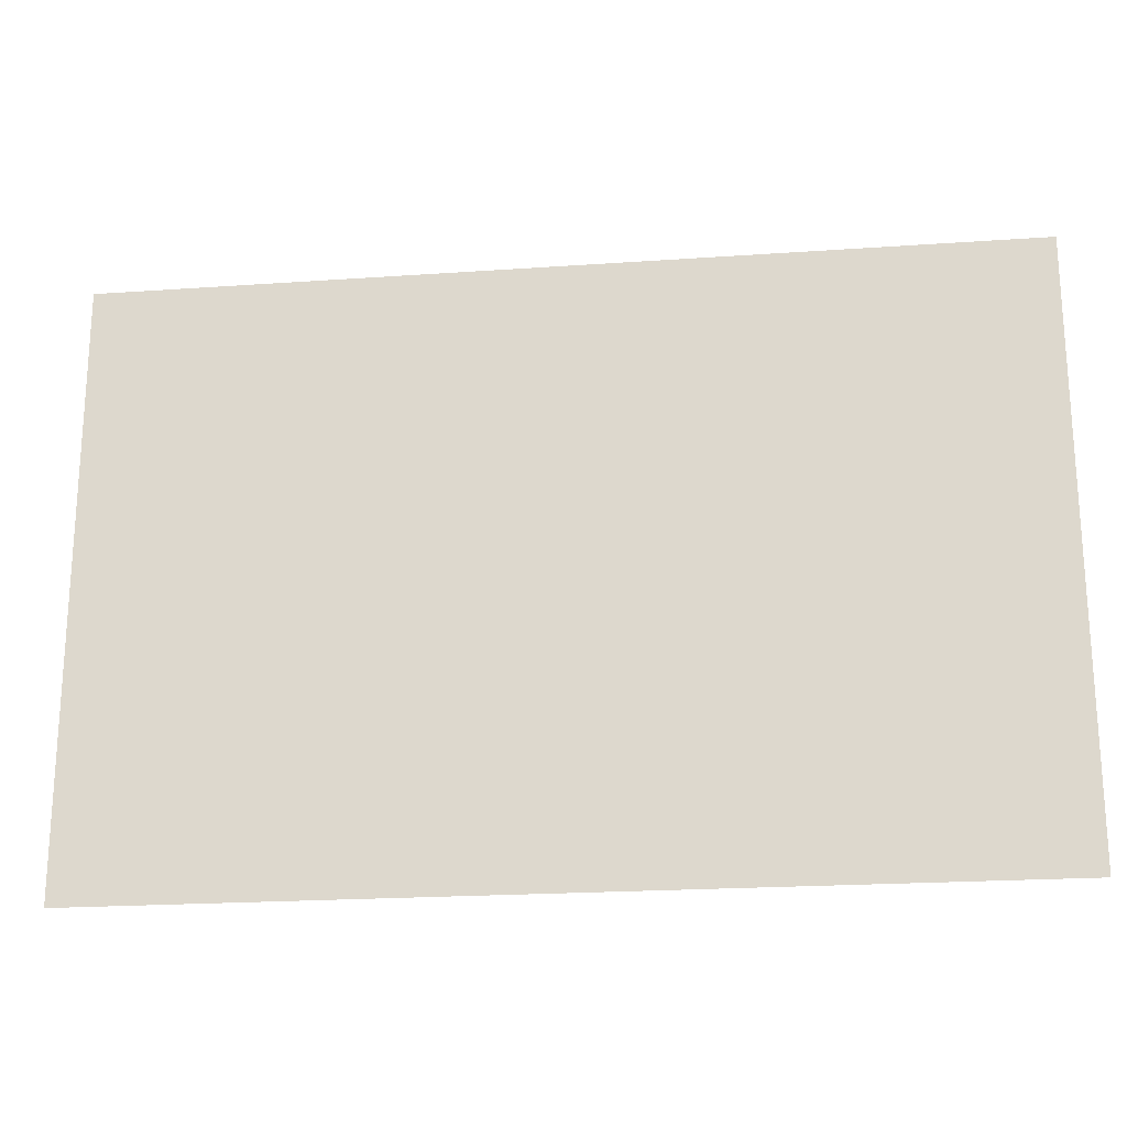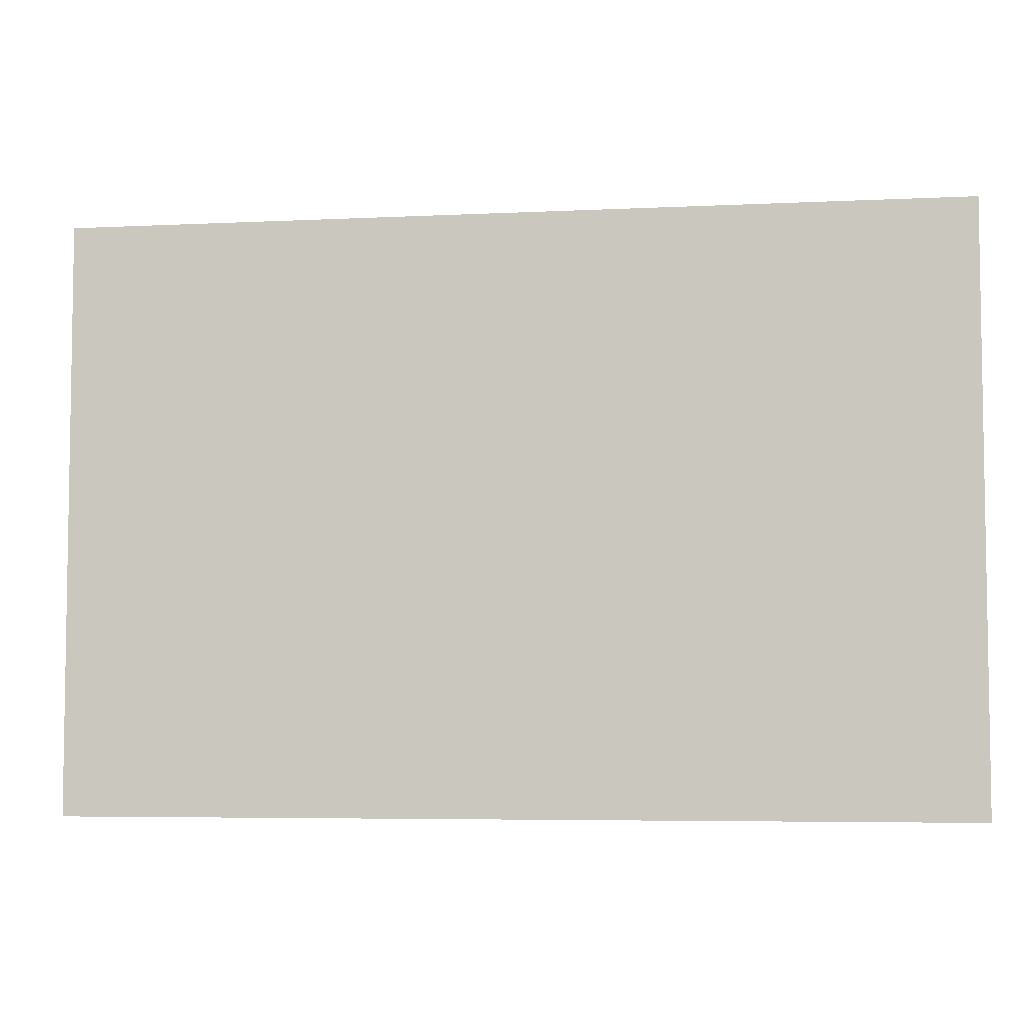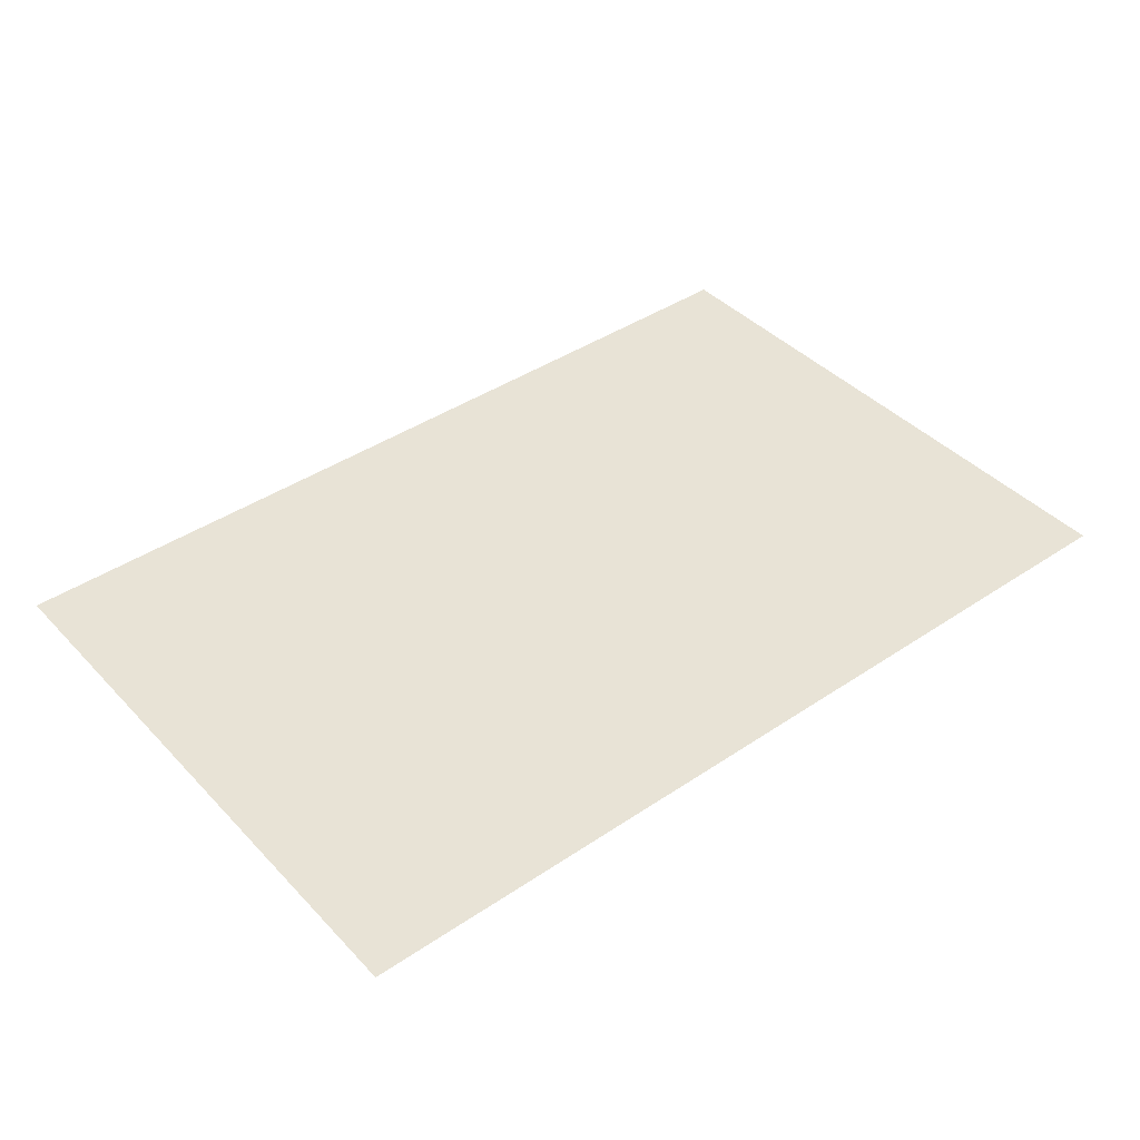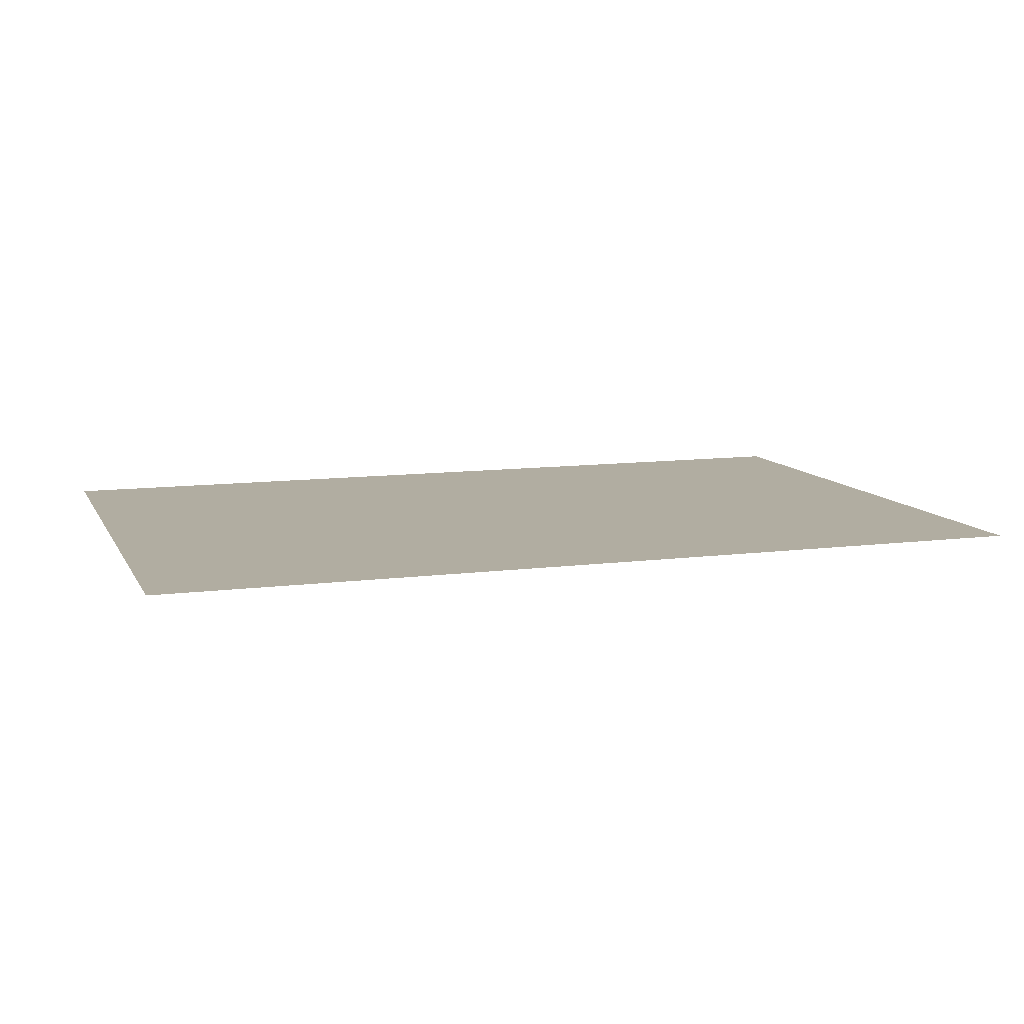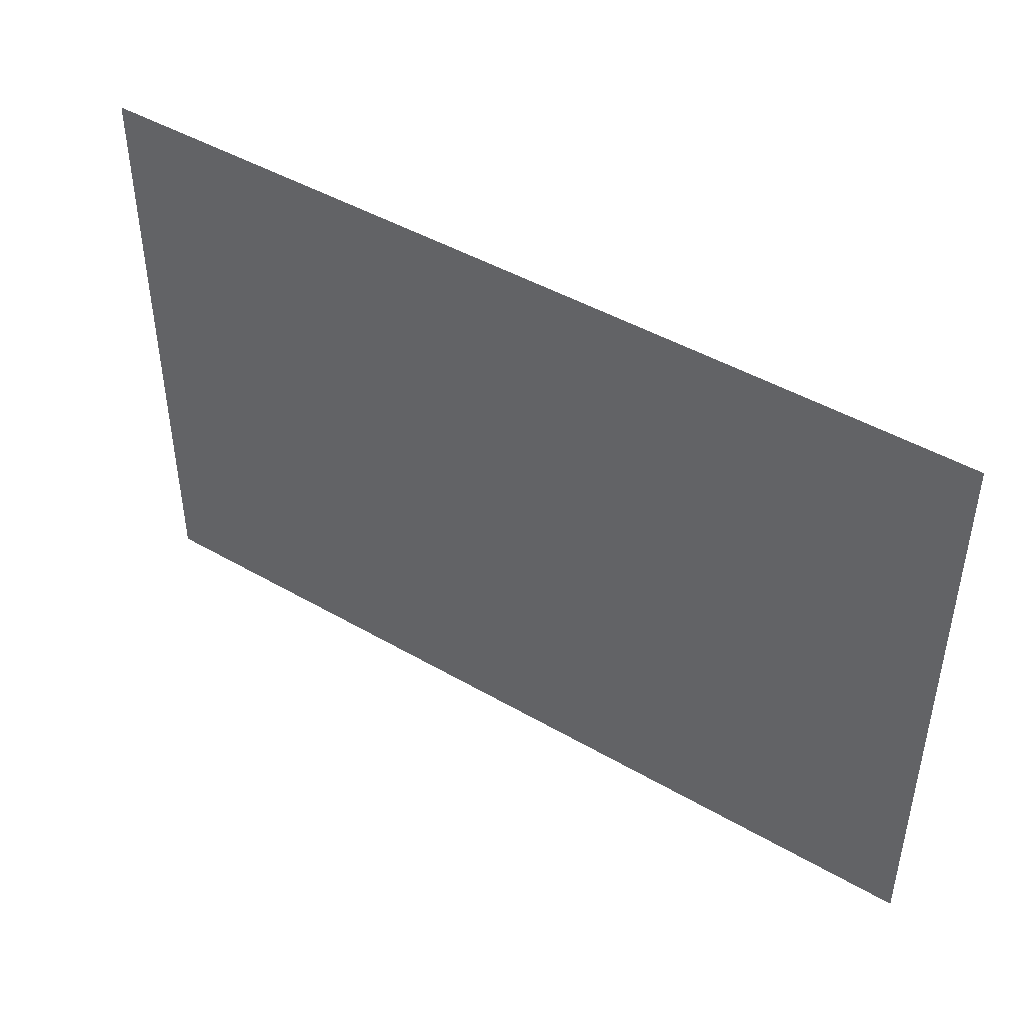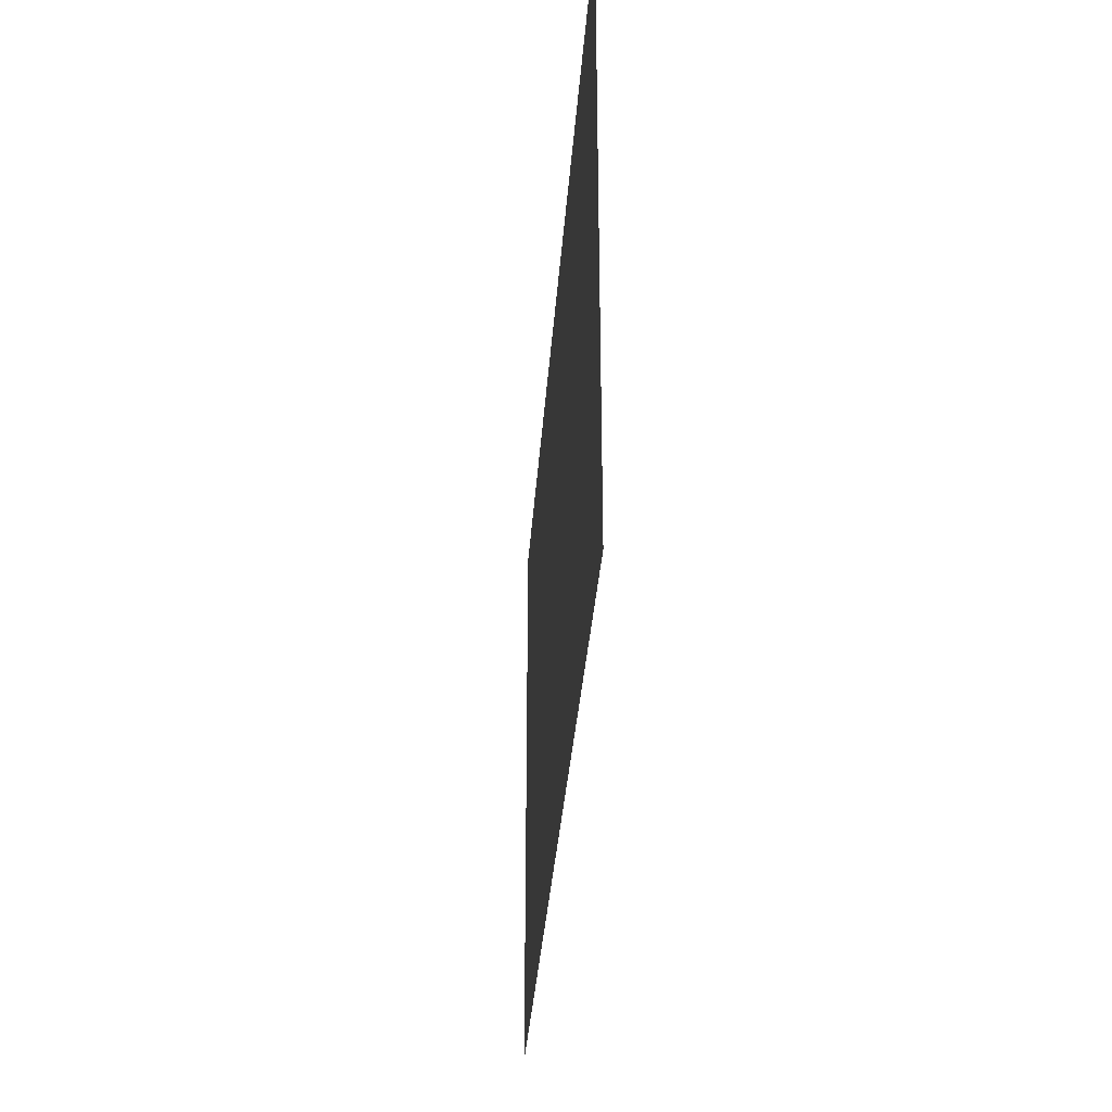
<metadata>
{"format":"obj","ext":"obj","renderer":"f3d","projection":"perspective","resolution":1024,"background":"white","views":[{"elev":-21.2,"azim":-172.9,"up":"+Z"},{"elev":-5.5,"azim":8.6,"up":"+Z"},{"elev":41.5,"azim":-39.1,"up":"+Y"},{"elev":10.4,"azim":-18.3,"up":"+Y"},{"elev":45.2,"azim":33.9,"up":"+Z"},{"elev":-33.9,"azim":-94.0,"up":"+Z"}]}
</metadata>
<code>
o LidMeshLaptopLid_26_0_GeomSubset_5
v -0.000632 0.1579 -0.1428
v 0.000632 0.1579 -0.1428
v -0.000632 0.1592 -0.1428
v 0.000632 0.1592 -0.1428
v -0.000632 0.1579 -0.1428
v 0.000632 0.1579 -0.1428
v -0.000632 0.1592 -0.1428
v 0.000632 0.1592 -0.1428
v -0.000632 0.1579 -0.1428
v 0.000632 0.1579 -0.1428
v -0.000632 0.1592 -0.1428
v 0.000632 0.1592 -0.1428
v -0.000632 0.1579 -0.1428
v 0.000632 0.1579 -0.1428
v -0.000632 0.1592 -0.1428
v 0.000632 0.1592 -0.1428
v -0.000632 0.1579 -0.1428
v 0.000632 0.1579 -0.1428
v -0.000632 0.1592 -0.1428
v 0.000632 0.1592 -0.1428
v -0.000632 0.1579 -0.1428
v 0.000632 0.1579 -0.1428
v -0.000632 0.1592 -0.1428
v 0.000632 0.1592 -0.1428
v -0.08256 0.1527 -0.16
v -0.08256 0.1572 -0.1591
v 0 0.1572 -0.1591
v 0 0.1527 -0.16
v -0.08256 0.161 -0.1566
v 0 0.161 -0.1566
v -0.08256 0.1636 -0.152
v 0 0.1636 -0.152
v -0.08256 0.1645 -0.1469
v 0 0.1645 -0.1469
v -0.08256 0.1527 -0.1534
v 0.08256 0.1636 -0.152
v 0.08256 0.1527 -0.1534
v 0.08256 0.161 -0.1566
v 0.08256 0.1645 -0.1469
v 0.08256 0.1572 -0.1591
v 0.08256 0.1527 -0.16
v -0.08256 0.1493 -0.1469
v -0.08256 0.146 -0.1478
v 0 0.146 -0.1478
v 0 0.1493 -0.1469
v -0.08256 0.1436 -0.1502
v 0 0.1436 -0.1502
v -0.08256 0.1427 -0.1534
v 0 0.1427 -0.1534
v -0.08256 0.1436 -0.1567
v 0 0.1436 -0.1567
v -0.08256 0.146 -0.1591
v 0 0.146 -0.1591
v -0.08256 0.1493 -0.16
v 0 0.1493 -0.16
v -0.08256 0.1527 -0.1469
v 0 0.1527 -0.1469
v 0.08256 0.1527 -0.1469
v 0.08256 0.1493 -0.1469
v 0.08256 0.1493 -0.16
v 0.08256 0.146 -0.1591
v 0.08256 0.1427 -0.1534
v 0.08256 0.1436 -0.1567
v 0.08256 0.1436 -0.1502
v 0.08256 0.146 -0.1478
v -0.2073 0.1645 0.1381
v -0.08256 0.1645 0.1655
v -0.08256 0.1645 -0.1336
v -0.2073 0.1645 -0.1336
v -0.2073 0.1527 0.1381
v -0.2073 0.1527 -0.1336
v -0.08256 0.1527 -0.1336
v 0.2073 0.1527 -0.1336
v 0.2073 0.1527 0.1381
v 0.2073 0.1645 -0.1336
v 0.2073 0.1645 0.1381
v -0.08256 0.1527 0.1655
v 0.08256 0.1645 0.1655
v 0.08256 0.1645 -0.1336
v 0.08256 0.1527 -0.1336
v 0.08256 0.1527 0.1655
v 0 0.1645 0.1655
v 0 0.1645 -0.1336
v 0 0.1527 0.1655
v 0 0.1527 -0.1336
v 0 0.1527 0.1293
v -0.08256 0.1527 0.1293
v -0.2073 0.1527 0.1293
v -0.2073 0.1645 0.1293
v -0.08256 0.1645 0.1293
v 0 0.1645 0.1293
v 0.08256 0.1645 0.1293
v 0.2073 0.1645 0.1293
v 0.2073 0.1527 0.1293
v 0.08256 0.1527 0.1293
v 0 0.1527 -0.1162
v -0.08256 0.1527 -0.1162
v -0.2073 0.1527 -0.1162
v -0.2073 0.1645 -0.1162
v -0.08256 0.1645 -0.1162
v 0 0.1645 -0.1162
v 0.08256 0.1645 -0.1162
v 0.2073 0.1645 -0.1162
v 0.2073 0.1527 -0.1162
v 0.08256 0.1527 -0.1162
v -0.1865 0.1527 0.1293
v -0.1865 0.1527 -0.1162
v -0.1865 0.1527 -0.1336
v -0.1865 0.1645 -0.1336
v -0.1865 0.1645 -0.1162
v -0.1865 0.1645 0.1293
v -0.1865 0.1645 0.1427
v -0.1865 0.1527 0.1427
v 0.1865 0.1527 0.1293
v 0.1865 0.1527 -0.1162
v 0.1865 0.1527 -0.1336
v 0.1865 0.1645 -0.1336
v 0.1865 0.1645 -0.1162
v 0.1865 0.1645 0.1293
v 0.1865 0.1645 0.1427
v 0.1865 0.1527 0.1427
v 0 0.1568 -0.1162
v -0.08256 0.1568 -0.1162
v 0 0.1568 0.1293
v -0.08256 0.1568 0.1293
v -0.1865 0.1568 -0.1162
v -0.1865 0.1568 0.1293
v 0.08256 0.1568 -0.1162
v 0.08256 0.1568 0.1293
v 0.1865 0.1568 -0.1162
v 0.1865 0.1568 0.1293
v -0.2031 0.1517 0.1344
v -0.203 0.1517 0.1344
v -0.203 0.1517 -0.127
v -0.2031 0.1517 -0.127
v -0.2028 0.1517 0.1357
v -0.2027 0.1517 0.1357
v -0.2021 0.1517 0.1367
v -0.202 0.1517 0.1367
v -0.201 0.1517 0.1374
v -0.201 0.1517 0.1373
v -4.4e-05 0.1517 -0.1272
v -4.4e-05 0.1517 -0.1271
v -0.1945 0.1517 -0.1272
v -0.1946 0.1517 -0.1271
v -0.1965 0.1517 -0.1268
v -0.1964 0.1517 -0.1267
v -0.1982 0.1517 -0.1258
v -0.1981 0.1517 -0.1257
v -0.1994 0.1517 -0.1241
v -0.1993 0.1517 -0.1241
v -0.1998 0.1517 -0.1223
v -0.1996 0.1517 -0.1223
v -0.1998 0.1517 0.131
v -0.1996 0.1517 0.131
v -0.2028 0.1517 -0.1283
v -0.2027 0.1517 -0.1283
v -0.202 0.1517 -0.1293
v -0.2021 0.1517 -0.1294
v -0.201 0.1517 -0.1299
v -0.201 0.1517 -0.13
v -0.1996 0.1517 -0.1302
v -0.1996 0.1517 -0.1303
v -4.4e-05 0.1517 -0.1303
v -4.4e-05 0.1517 -0.1302
v -0.1964 0.1517 0.1354
v -0.1965 0.1517 0.1355
v -0.1981 0.1517 0.1344
v -0.1982 0.1517 0.1344
v -0.1993 0.1517 0.1328
v -0.1994 0.1517 0.1328
v -0.2031 0.1528 0.1344
v -0.2028 0.1528 0.1357
v -0.2021 0.1528 0.1367
v -0.201 0.1528 0.1374
v -0.2028 0.1528 -0.1283
v -0.2031 0.1528 -0.127
v -0.2021 0.1528 -0.1294
v -0.201 0.1528 -0.13
v -0.1996 0.1528 -0.1303
v -4.4e-05 0.1523 -0.1271
v -0.1996 0.1523 -0.1223
v -0.1996 0.1523 0.131
v -4.4e-05 0.1528 -0.1303
v -0.1993 0.1523 0.1328
v -0.1981 0.1523 0.1344
v -0.1964 0.1523 0.1354
v -0.1993 0.1523 -0.1241
v -0.1981 0.1523 -0.1257
v -0.1964 0.1523 -0.1267
v -0.1945 0.1523 -0.1271
v -0.08396 0.1517 0.1623
v -0.08394 0.1517 0.1622
v -0.08307 0.1517 0.1624
v -0.08307 0.1517 0.1622
v -4.4e-05 0.1517 0.1622
v -4.4e-05 0.1517 0.1624
v -4.4e-05 0.1517 0.1598
v -4.4e-05 0.1517 0.1599
v -0.08095 0.1517 0.1598
v -0.08096 0.1517 0.1599
v -0.08206 0.1517 0.1596
v -0.08208 0.1517 0.1597
v -0.08396 0.1528 0.1623
v -0.08307 0.1528 0.1624
v -4.4e-05 0.1523 0.1598
v -4.4e-05 0.1528 0.1624
v -0.08206 0.1523 0.1596
v -0.08095 0.1523 0.1598
v 0.203 0.1517 0.1344
v 0.2029 0.1517 0.1344
v 0.2029 0.1517 -0.127
v 0.203 0.1517 -0.127
v 0.2028 0.1517 0.1357
v 0.2027 0.1517 0.1357
v 0.202 0.1517 0.1367
v 0.202 0.1517 0.1367
v 0.201 0.1517 0.1374
v 0.2009 0.1517 0.1373
v 0.1945 0.1517 -0.1272
v 0.1945 0.1517 -0.1271
v 0.1964 0.1517 -0.1268
v 0.1964 0.1517 -0.1267
v 0.1982 0.1517 -0.1258
v 0.1981 0.1517 -0.1257
v 0.1993 0.1517 -0.1241
v 0.1992 0.1517 -0.1241
v 0.1997 0.1517 -0.1223
v 0.1996 0.1517 -0.1223
v 0.1997 0.1517 0.131
v 0.1996 0.1517 0.131
v 0.2028 0.1517 -0.1283
v 0.2027 0.1517 -0.1283
v 0.202 0.1517 -0.1293
v 0.202 0.1517 -0.1294
v 0.2009 0.1517 -0.1299
v 0.201 0.1517 -0.13
v 0.1996 0.1517 -0.1302
v 0.1996 0.1517 -0.1303
v 0.1964 0.1517 0.1354
v 0.1964 0.1517 0.1355
v 0.1981 0.1517 0.1344
v 0.1982 0.1517 0.1344
v 0.1992 0.1517 0.1328
v 0.1993 0.1517 0.1328
v 0.203 0.1528 0.1344
v 0.2028 0.1528 0.1357
v 0.202 0.1528 0.1367
v 0.201 0.1528 0.1374
v 0.2028 0.1528 -0.1283
v 0.203 0.1528 -0.127
v 0.202 0.1528 -0.1294
v 0.201 0.1528 -0.13
v 0.1996 0.1528 -0.1303
v 0.1996 0.1523 -0.1223
v 0.1996 0.1523 0.131
v 0.1992 0.1523 0.1328
v 0.1981 0.1523 0.1344
v 0.1964 0.1523 0.1354
v 0.1992 0.1523 -0.1241
v 0.1981 0.1523 -0.1257
v 0.1964 0.1523 -0.1267
v 0.1945 0.1523 -0.1271
v 0.08389 0.1517 0.1623
v 0.08387 0.1517 0.1622
v 0.083 0.1517 0.1624
v 0.083 0.1517 0.1622
v 0.08088 0.1517 0.1598
v 0.08089 0.1517 0.1599
v 0.08199 0.1517 0.1596
v 0.08201 0.1517 0.1597
v 0.08389 0.1528 0.1623
v 0.083 0.1528 0.1624
v 0.08199 0.1523 0.1596
v 0.08088 0.1523 0.1598
v 0 0.1566 -0.1162
v -0.08256 0.1566 -0.1162
v 0 0.1566 0.1293
v -0.08256 0.1566 0.1293
v -0.1865 0.1566 -0.1162
v -0.1865 0.1566 0.1293
v 0.08256 0.1566 -0.1162
v 0.08256 0.1566 0.1293
v 0.1865 0.1566 -0.1162
v 0.1865 0.1566 0.1293
f 277 276 278 279
f 280 277 279 281
f 276 282 283 278
f 282 284 285 283

</code>
